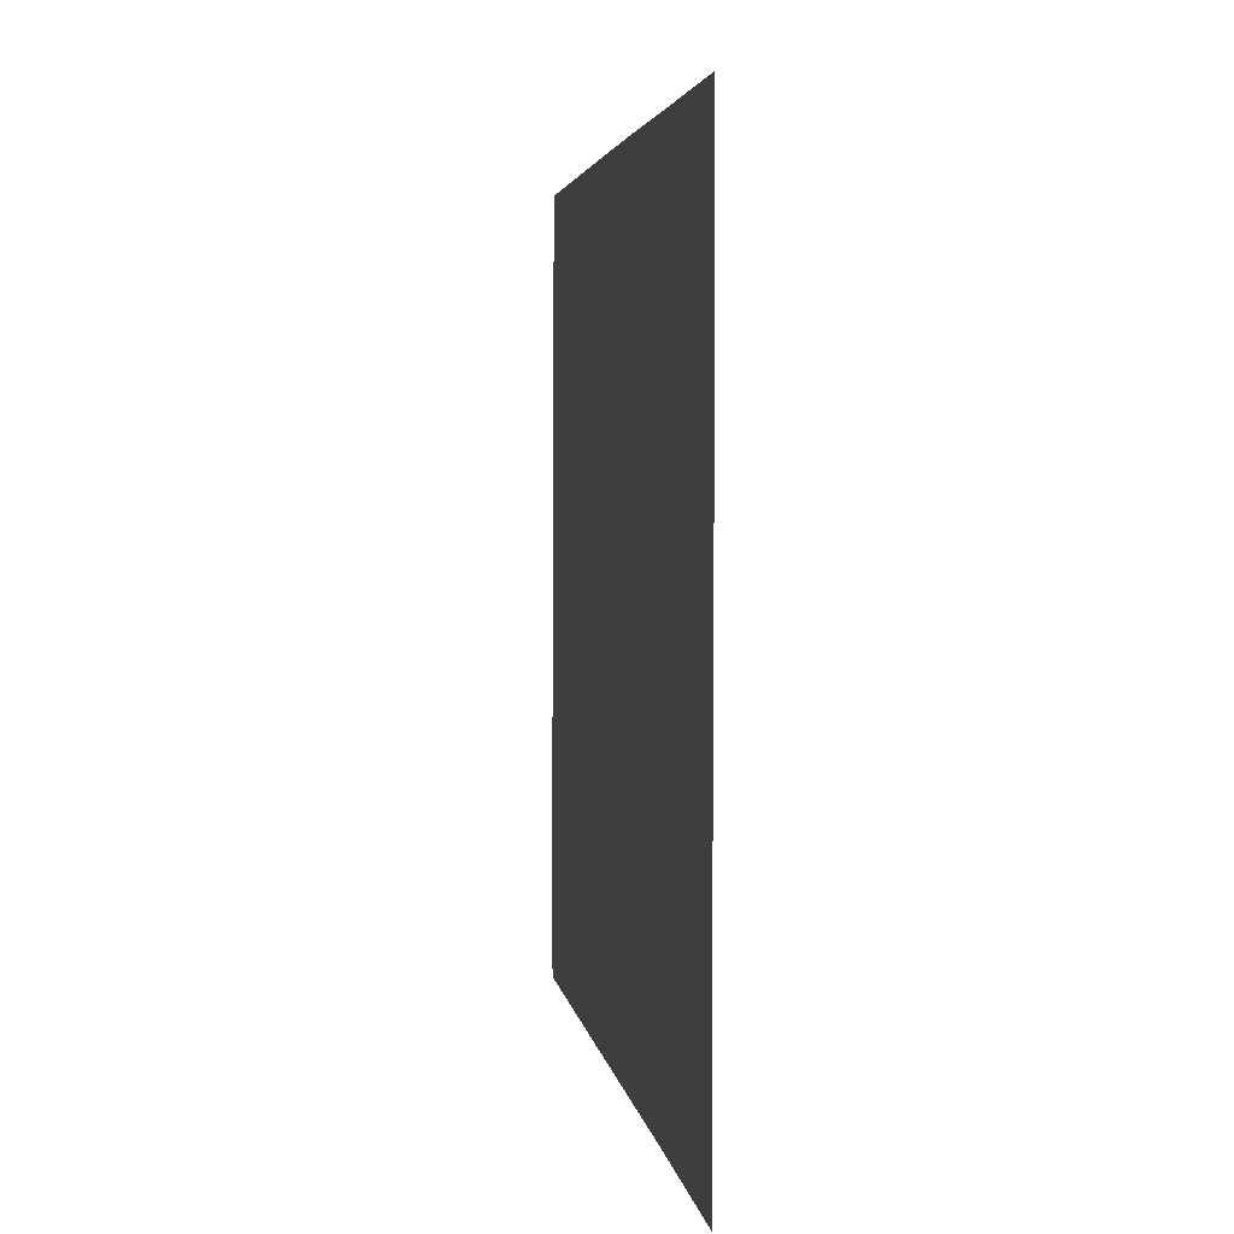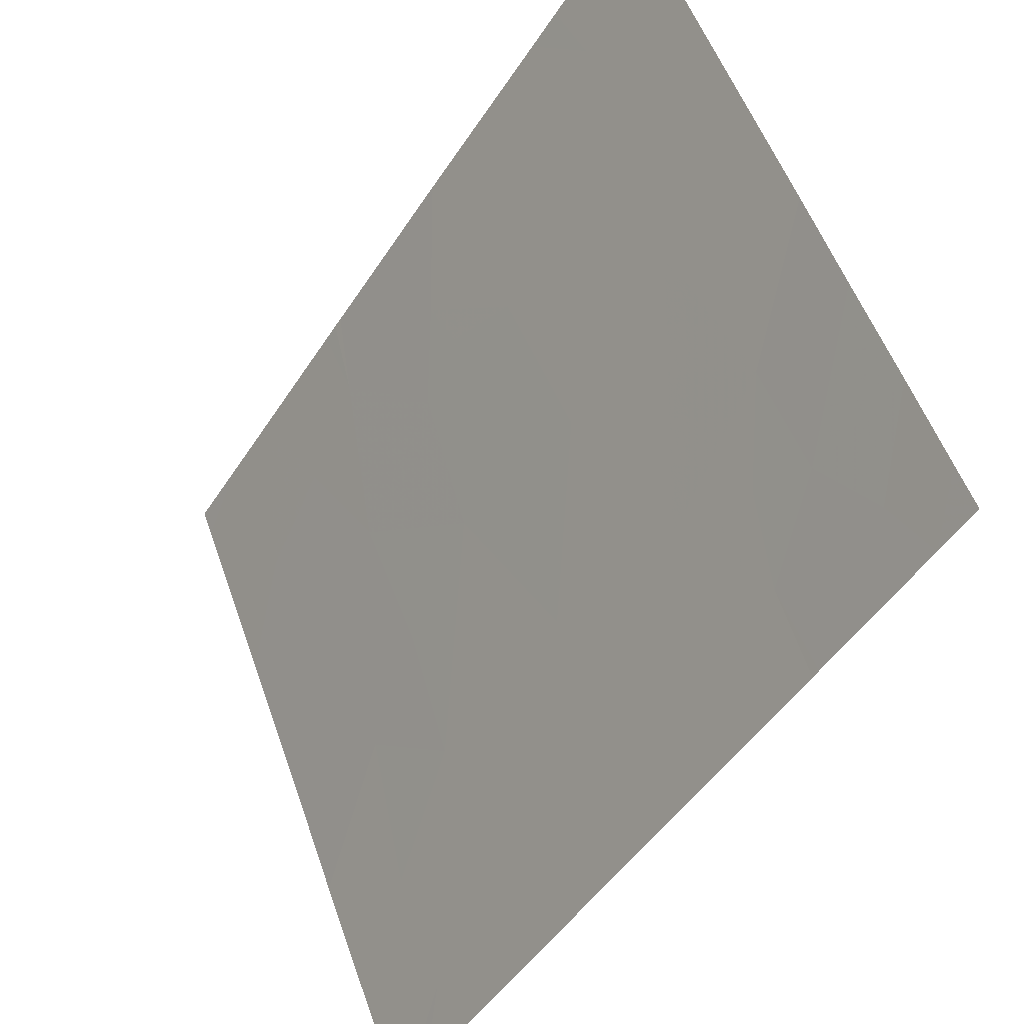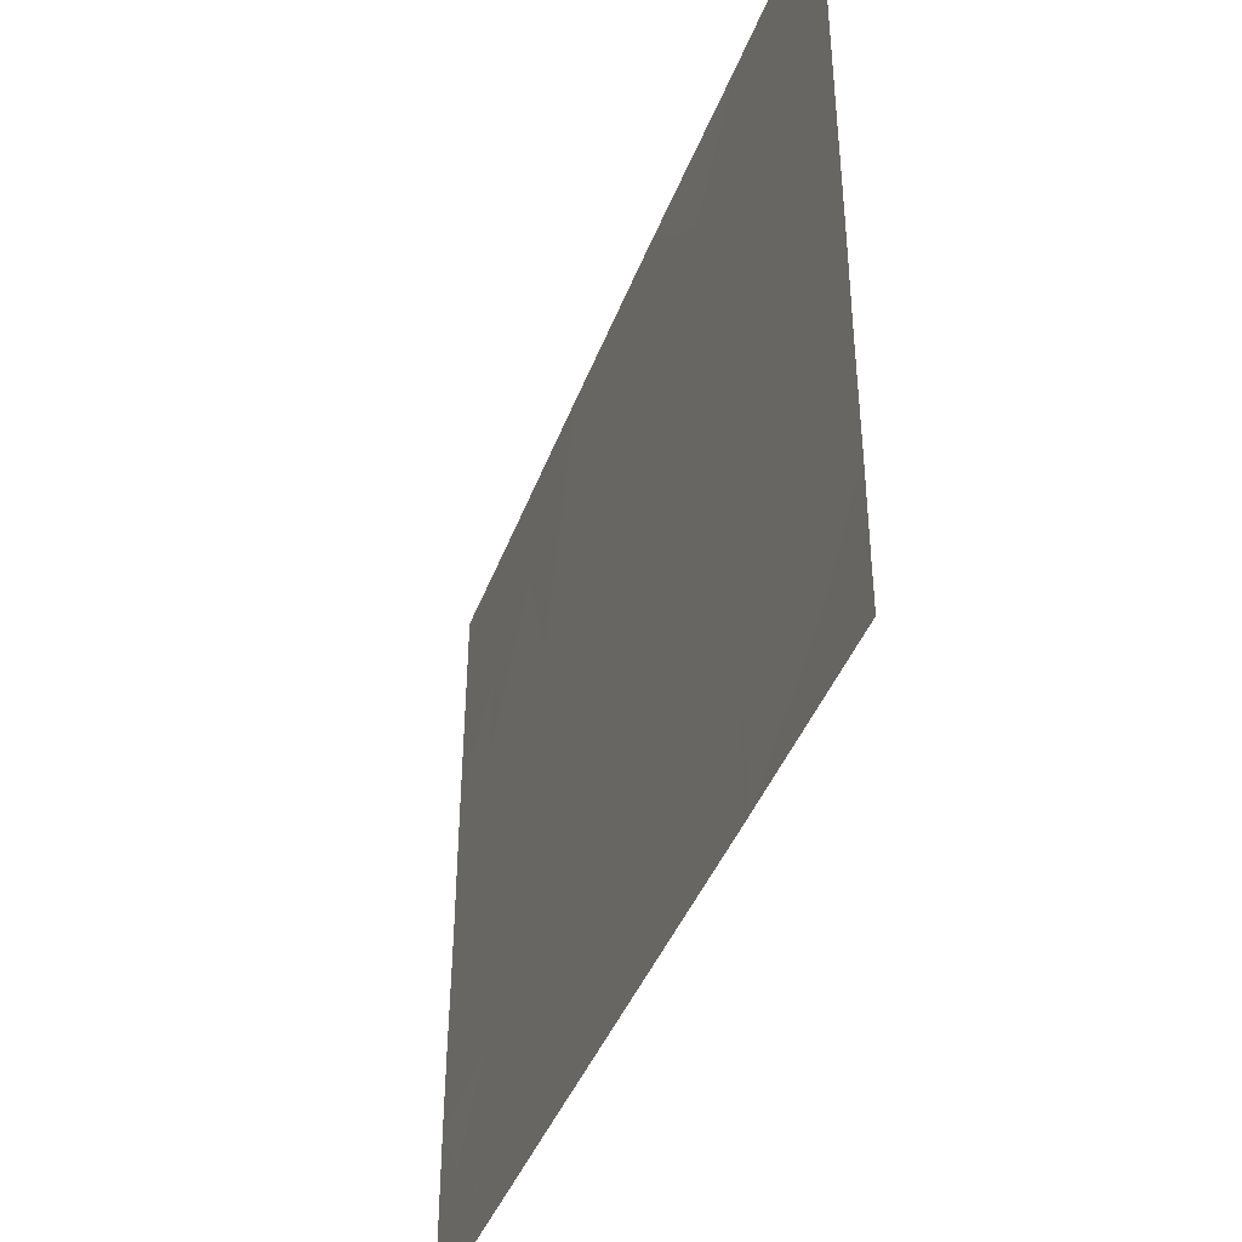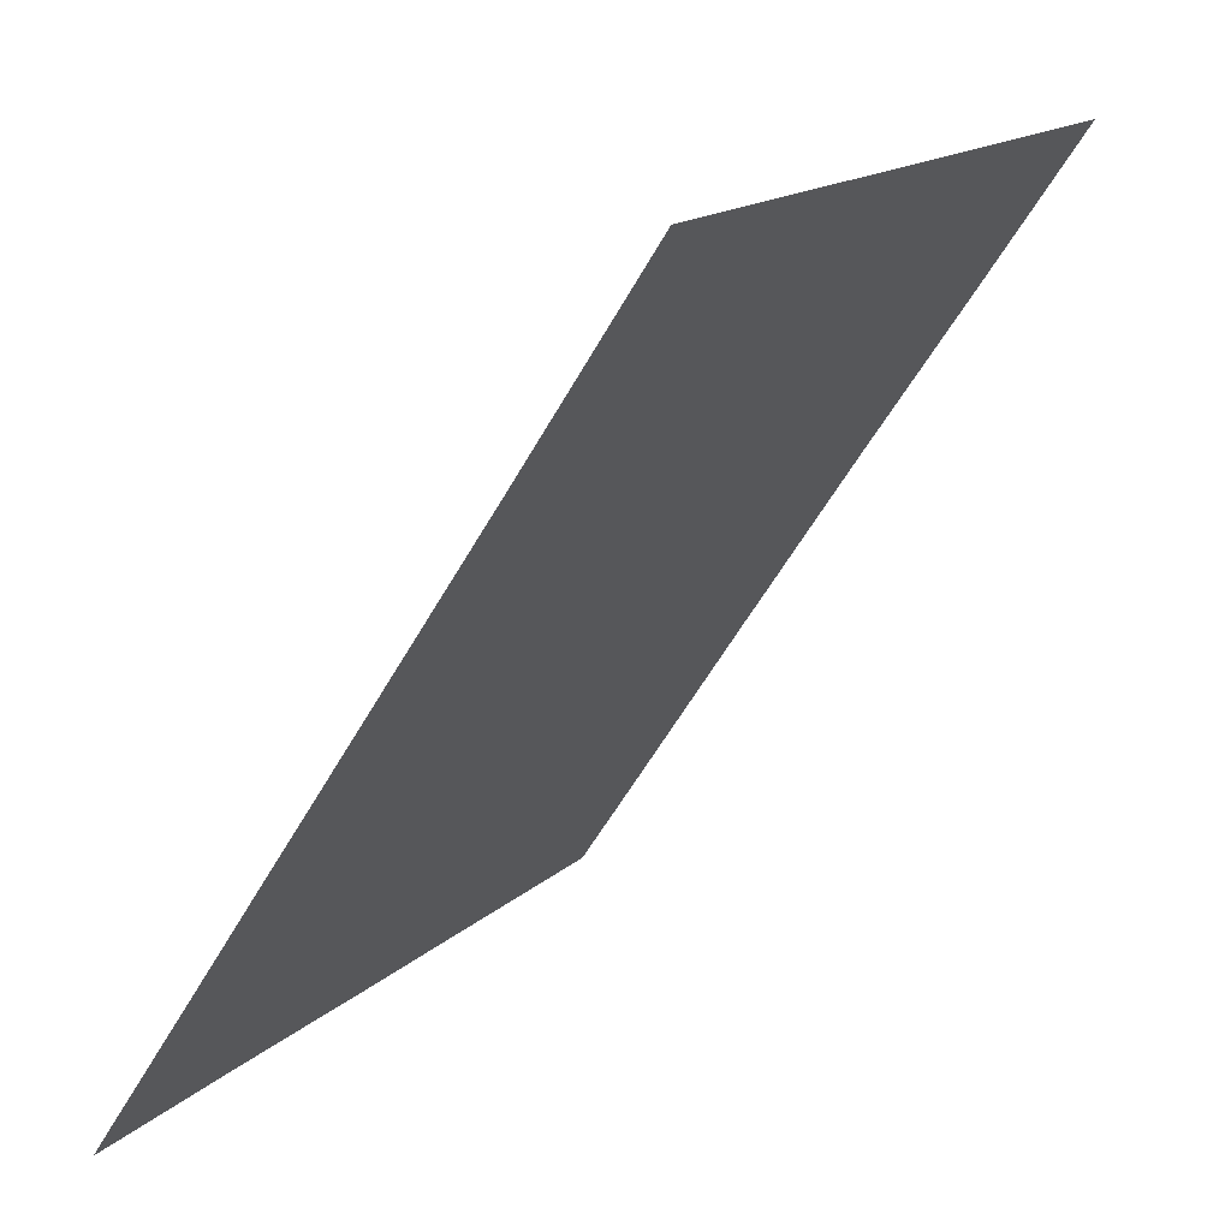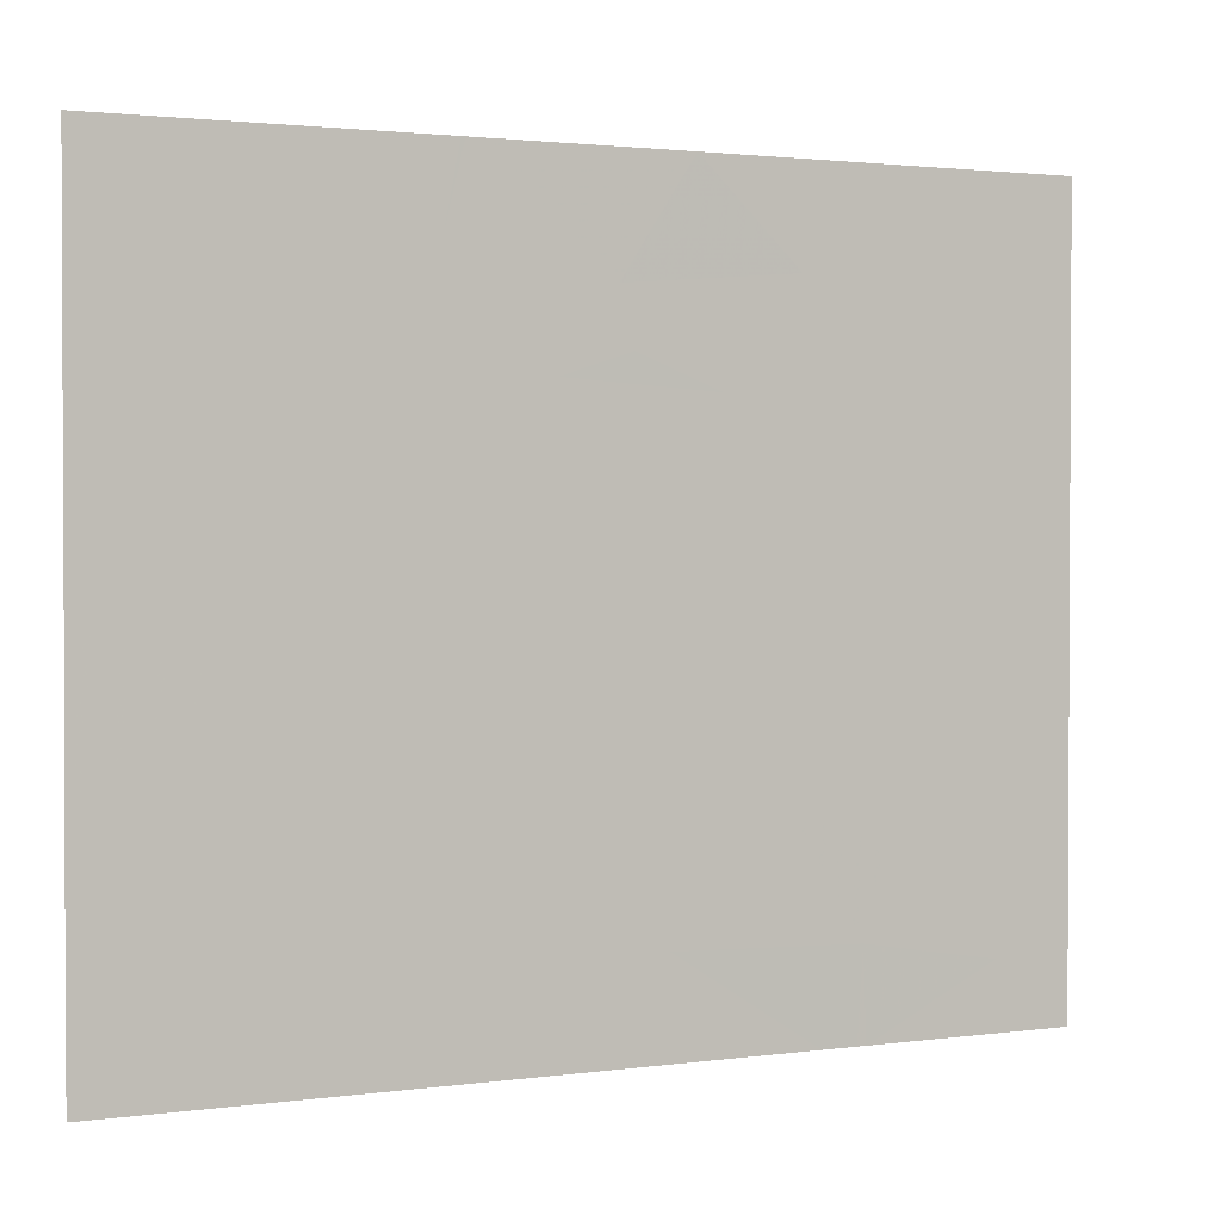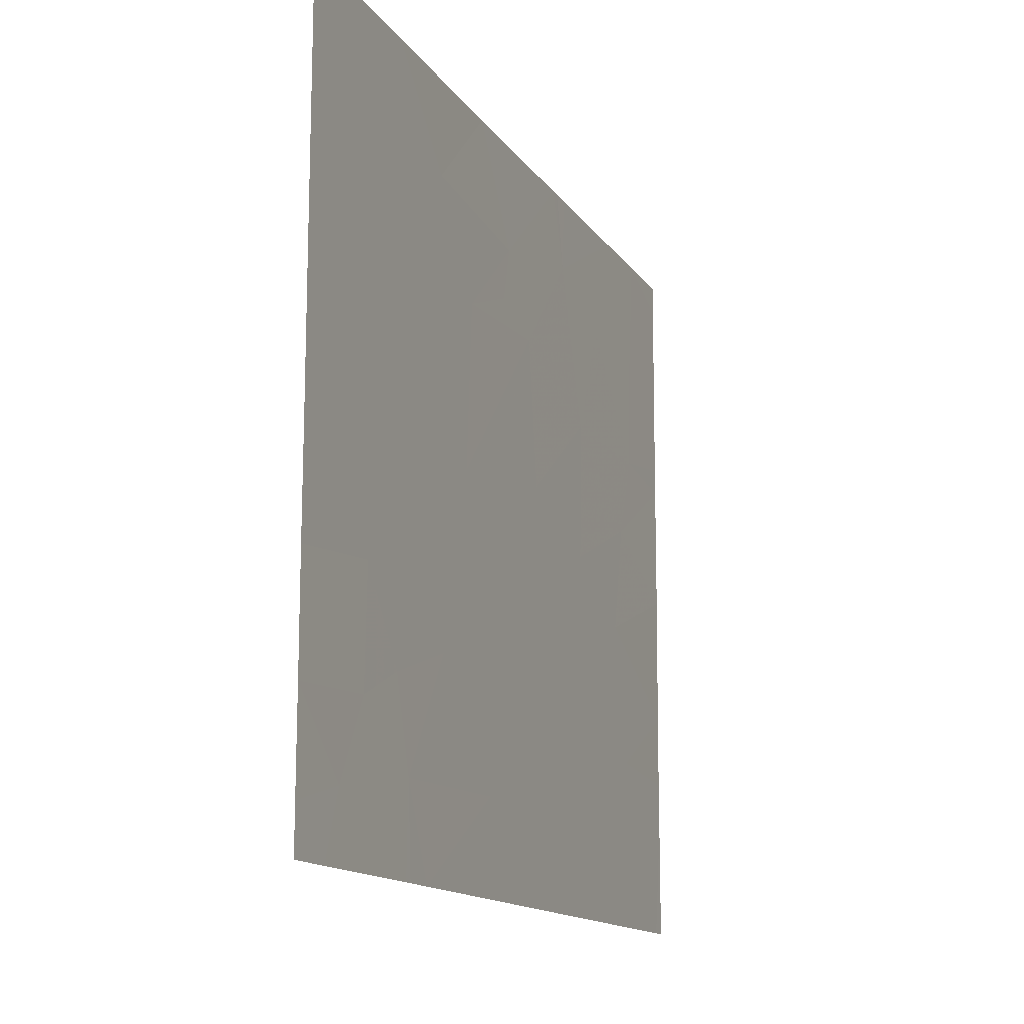
<metadata>
{"format":"obj","ext":"obj","renderer":"f3d","projection":"perspective","resolution":1024,"background":"white","views":[{"elev":3.4,"azim":-154.2,"up":"+Z"},{"elev":53.8,"azim":160.7,"up":"+Y"},{"elev":-41.8,"azim":-166.1,"up":"+Z"},{"elev":15.6,"azim":-150.7,"up":"+Y"},{"elev":1.8,"azim":97.6,"up":"+Z"},{"elev":-14.0,"azim":-124.9,"up":"+Z"}]}
</metadata>
<code>
v 24.64 22.36 20.72
v 24.79 22.14 20.39
v 24.99 21.85 20.67
v 24.22 23 18.64
v 24.22 23 18.46
v 24.39 22.75 18.72
v 24.34 22.83 18.46
v 25.69 20.8 19.42
v 25.9 20.49 19.73
v 25.97 20.38 19.16
v 26.22 20 19.11
v 26.22 20 19.41
v 24.96 21.88 20.01
v 24.22 23 19
v 24.22 23 19.44
v 24.48 22.6 19.03
v 24.49 22.59 19.49
v 24.7 22.28 18.46
v 24.68 22.31 18.46
v 24.69 22.3 18.81
v 25.23 21.49 19.43
v 24.85 22.05 19.29
v 26.01 20.31 20.51
v 26.01 20.3 20.86
v 25.66 20.84 20.51
v 25.77 20.67 20.99
v 25.86 20.53 21.46
v 24.46 22.63 21.46
v 24.22 23 20.93
v 24.22 23 21.46
v 26.04 20.25 21.46
v 26.21 20 21.34
v 26.22 20 20.76
v 25.51 21.06 21.46
v 25.55 21 21.46
v 25.54 21.01 21.15
v 24.55 22.5 20.18
v 24.78 22.16 18.46
v 25.13 21.64 18.46
v 25.1 21.68 18.83
v 24.63 22.39 19.15
v 25.65 20.85 19.94
v 25.37 21.28 20.12
v 24.22 23 20.82
v 24.49 22.59 21.18
v 24.51 22.55 21.46
v 25.98 20.37 18.68
v 25.76 20.69 18.46
v 25.68 20.82 18.88
v 26.12 20.16 18.86
v 25.95 20.41 20.17
v 25.32 21.35 20.71
v 26.21 20 21.46
v 26.22 20 20.57
v 25.56 20.99 18.46
v 25.05 21.77 21.46
v 24.61 22.41 21.46
v 24.82 22.1 21.07
v 25.48 21.1 21.46
v 25.2 21.53 21.02
v 25.39 21.24 18.9
v 26.22 20 19.94
v 26.22 20 20.46
v 25.22 21.51 18.46
v 25.5 21.08 21.46
v 25.17 21.57 20.8
v 26.19 20.06 18.46
v 26.22 20 18.46
v 26.22 20 18.91
v 26.1 20.18 18.46
v 25.92 20.45 18.46
v 24.22 23 19.85
v 24.22 23 20.62
f 3 1 2
f 7 4 5
f 7 6 4
f 10 9 8
f 10 11 12
f 3 2 13
f 14 4 6
f 16 15 14
f 16 17 15
f 20 19 18
f 22 21 13
f 26 23 24
f 26 25 23
f 26 24 27
f 30 29 28
f 33 32 31
f 36 35 34
f 36 25 26
f 37 2 1
f 40 38 39
f 17 16 41
f 43 8 42
f 43 21 8
f 29 44 45
f 45 28 29
f 20 18 38
f 46 28 45
f 49 48 47
f 47 10 49
f 10 50 11
f 22 40 21
f 25 51 23
f 43 42 25
f 52 13 43
f 52 3 13
f 53 31 32
f 23 54 24
f 52 43 25
f 49 55 48
f 58 56 57
f 60 36 59
f 60 52 36
f 42 9 51
f 51 25 42
f 40 61 21
f 60 56 58
f 58 3 60
f 52 25 36
f 40 20 38
f 40 22 20
f 61 49 8
f 8 21 61
f 9 12 62
f 9 10 12
f 51 62 63
f 63 23 51
f 9 62 51
f 22 17 41
f 40 39 64
f 16 14 6
f 57 46 45
f 42 8 9
f 61 55 49
f 10 47 50
f 49 10 8
f 22 41 20
f 1 45 44
f 36 65 59
f 36 34 65
f 58 57 45
f 45 1 58
f 60 59 56
f 16 20 41
f 22 37 17
f 22 13 37
f 13 2 37
f 20 6 19
f 20 16 6
f 36 27 35
f 36 26 27
f 66 60 3
f 24 33 31
f 31 27 24
f 69 67 68
f 69 50 67
f 19 6 7
f 71 70 47
f 47 70 67
f 67 50 47
f 24 54 33
f 71 47 48
f 11 50 69
f 37 73 72
f 37 72 17
f 61 64 55
f 61 40 64
f 66 52 60
f 37 44 73
f 37 1 44
f 23 63 54
f 13 21 43
f 66 3 52
f 17 72 15
f 3 58 1

</code>
